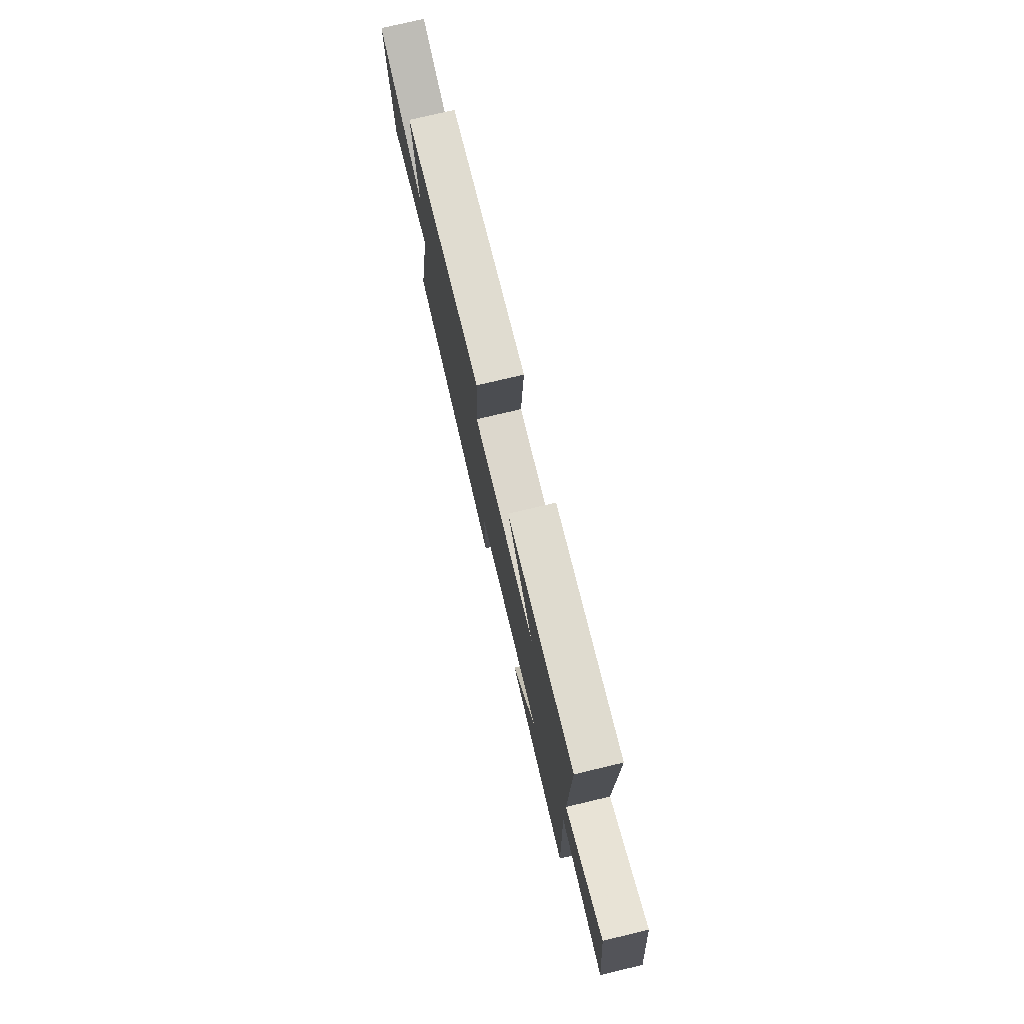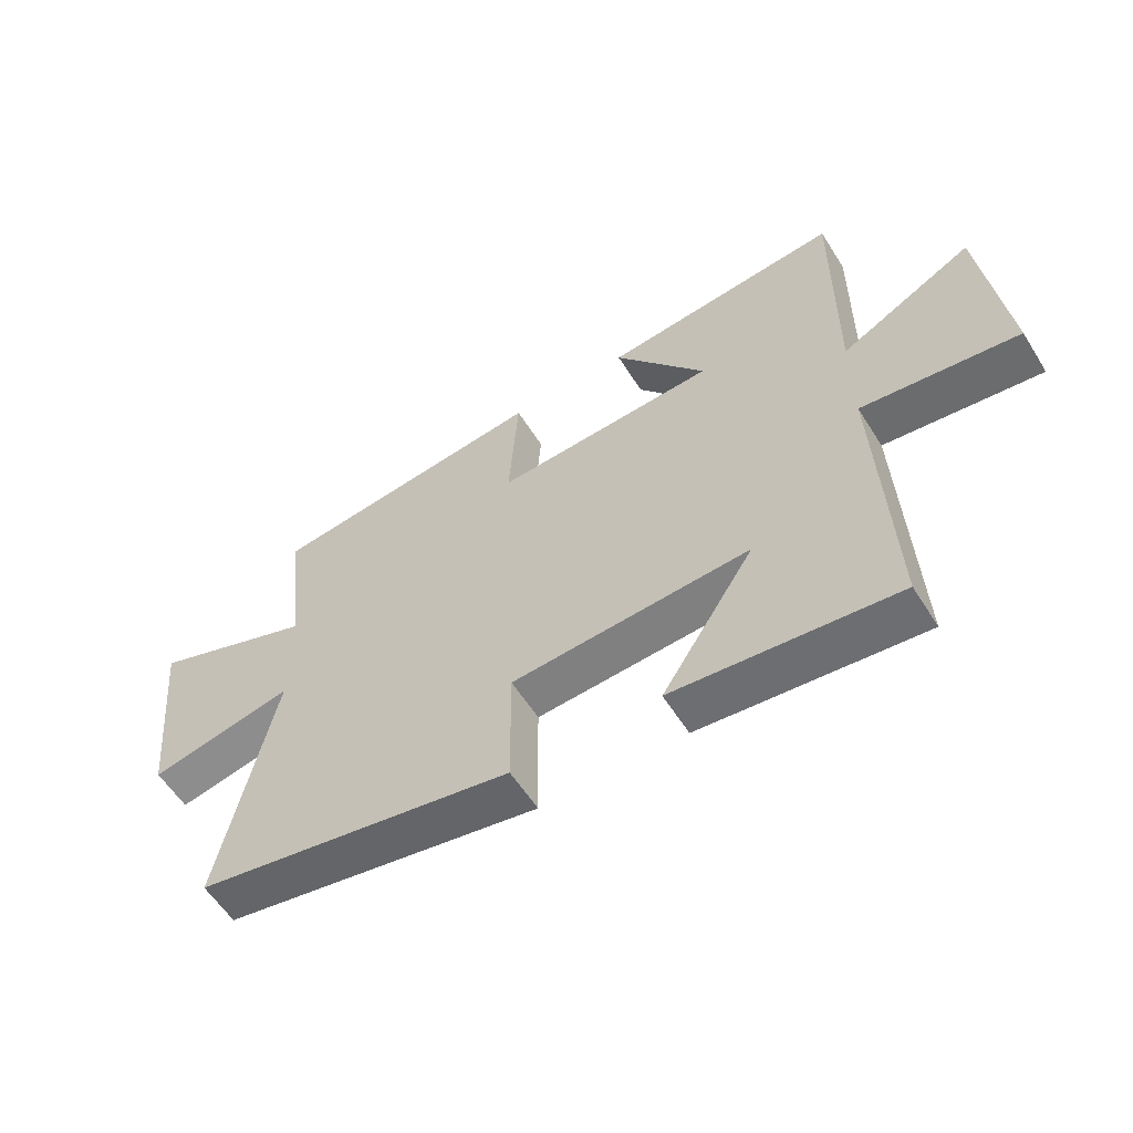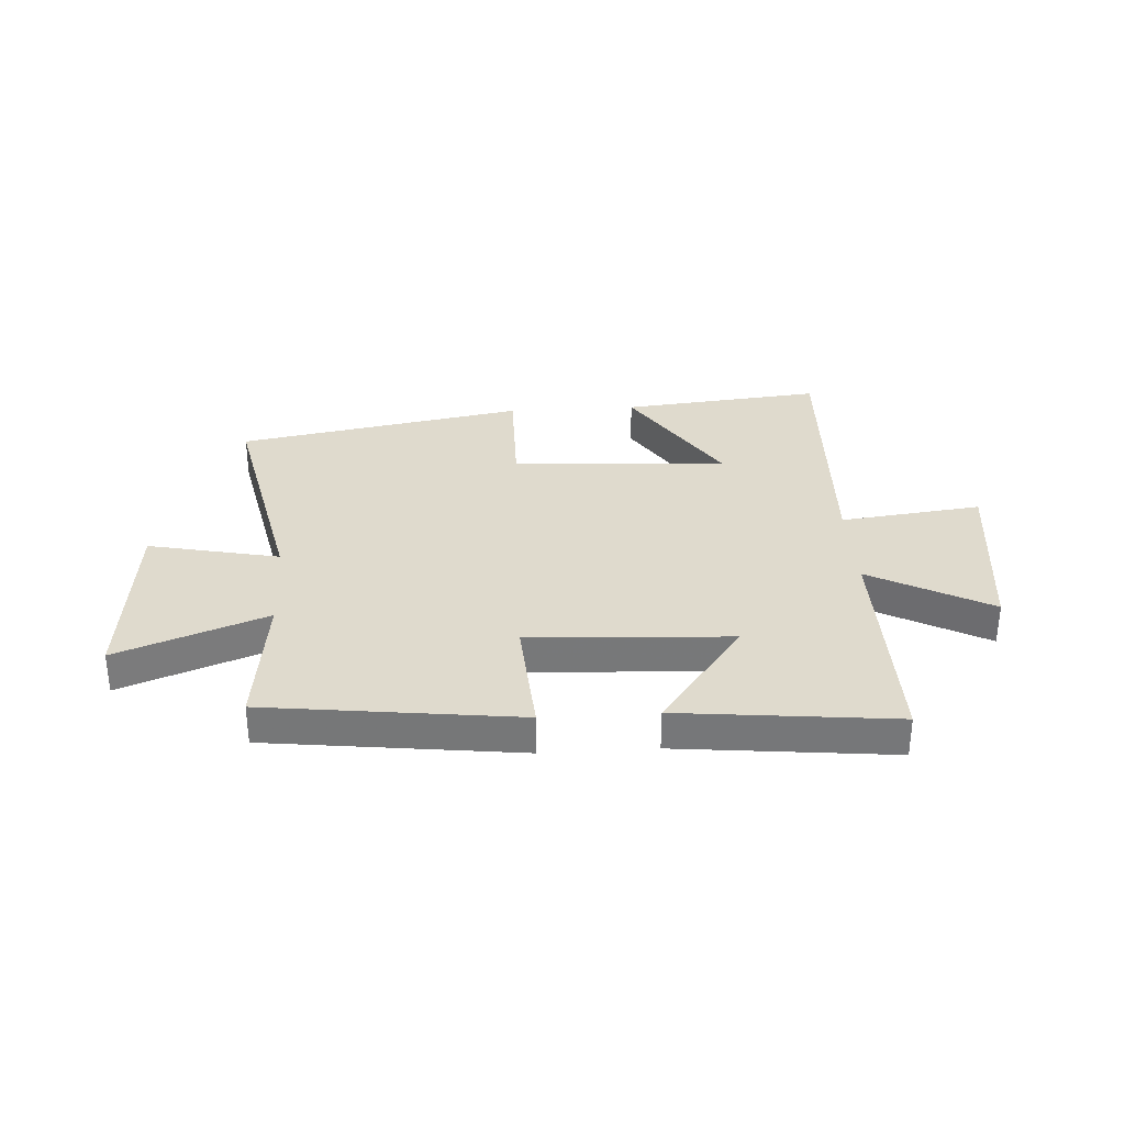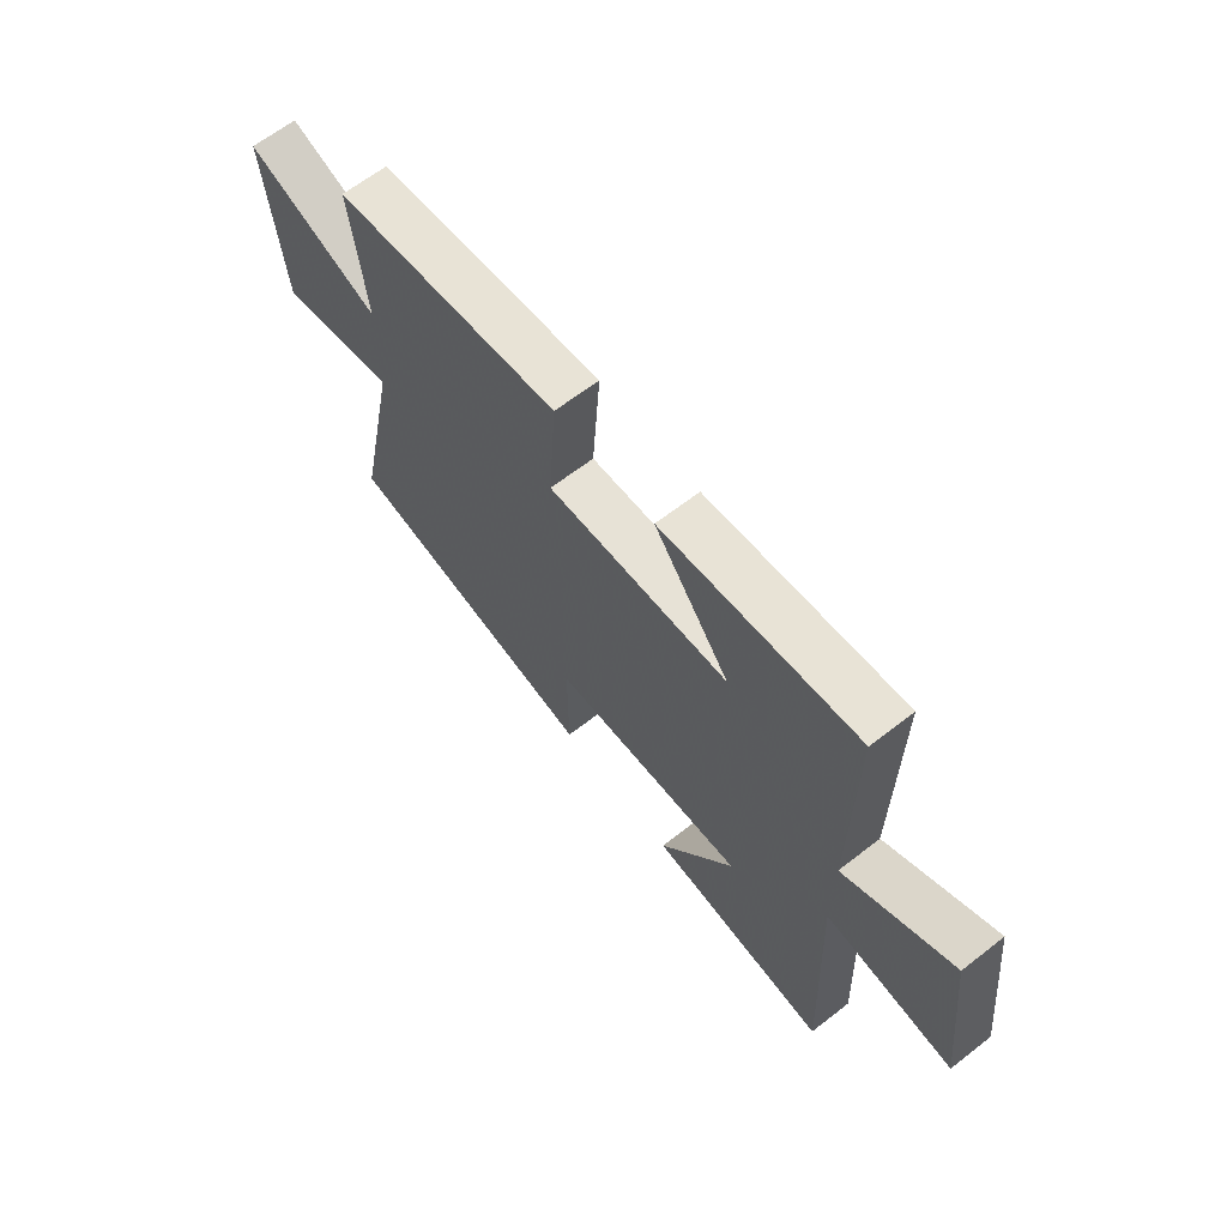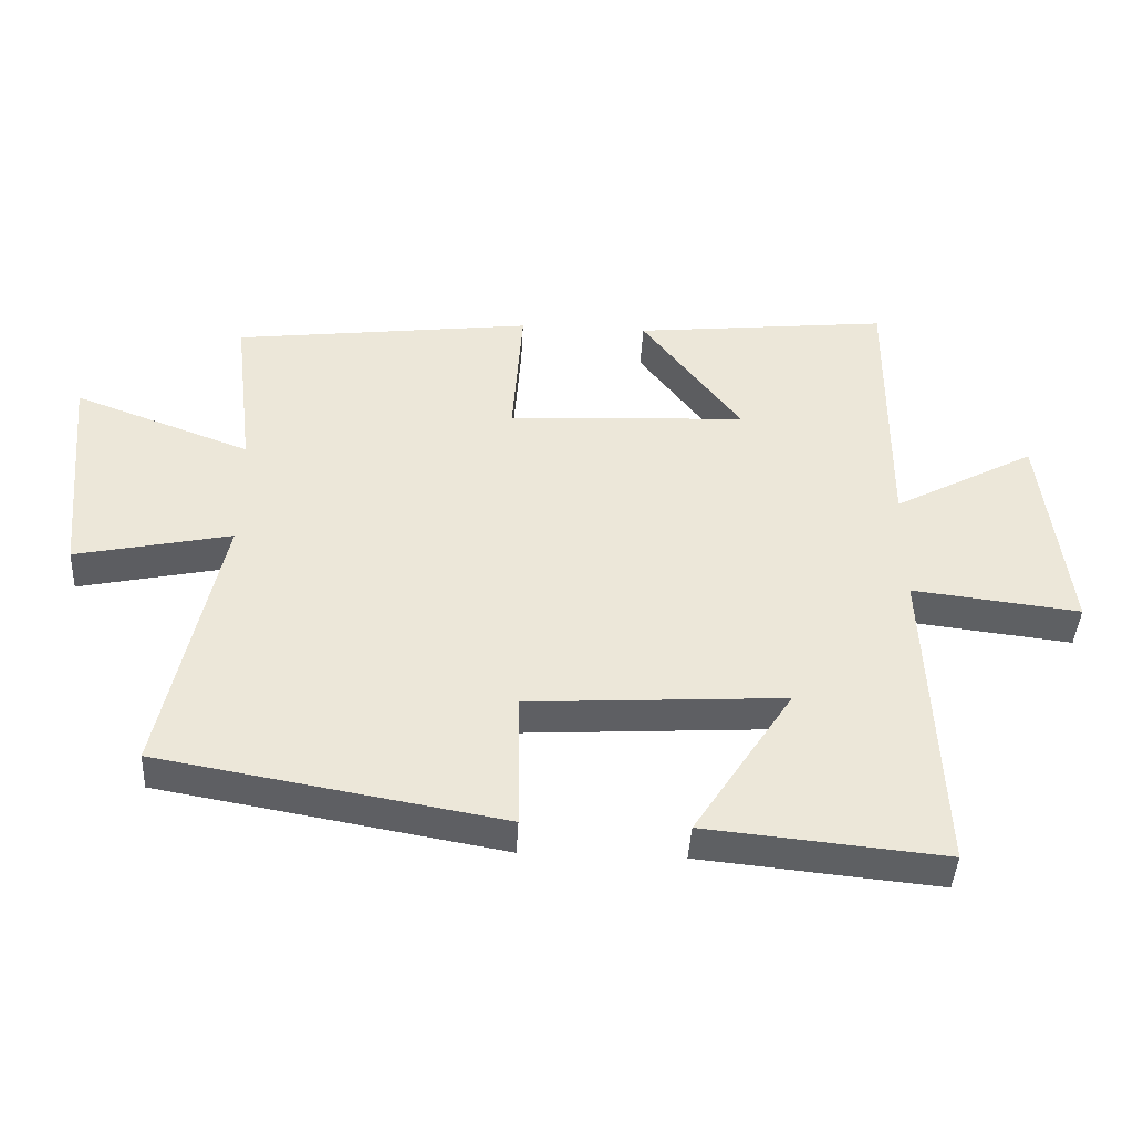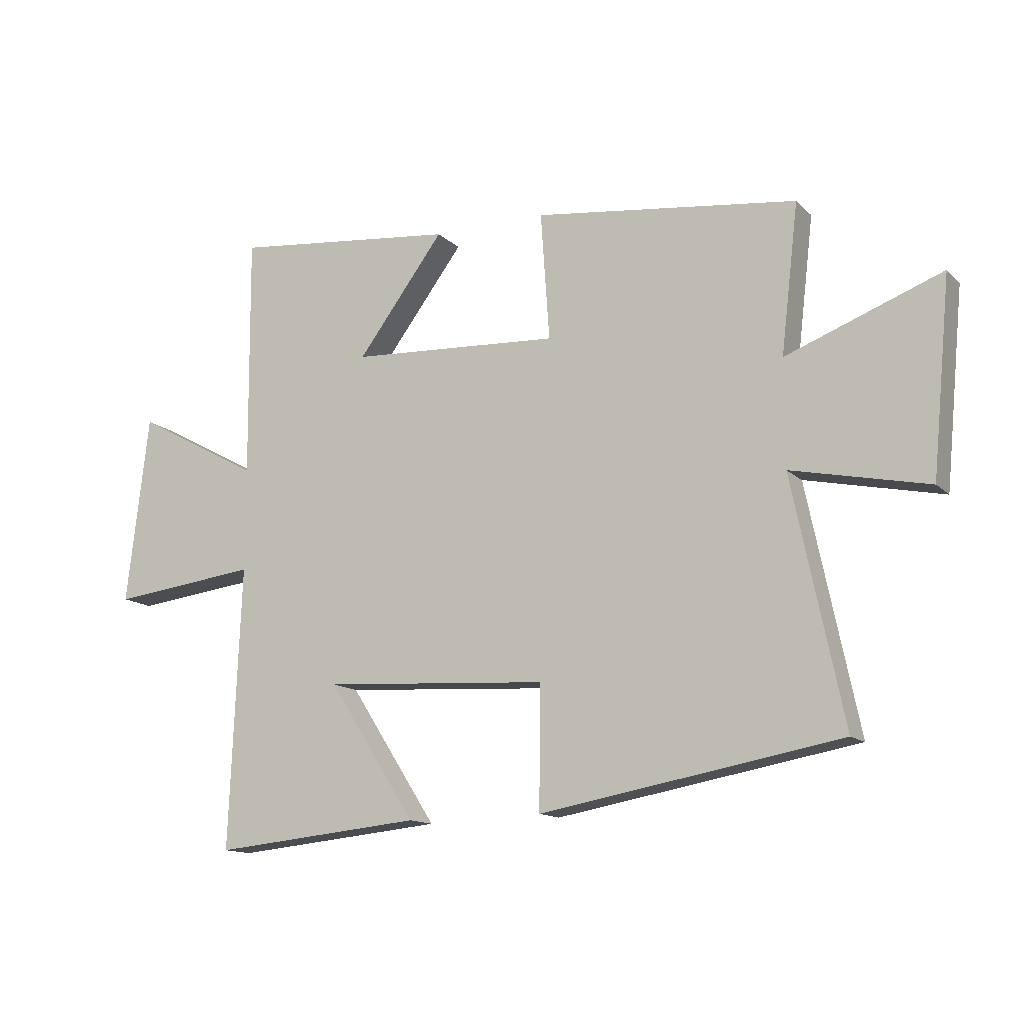
<metadata>
{"format":"obj","ext":"obj","renderer":"f3d","projection":"perspective","resolution":1024,"background":"white","views":[{"elev":75.8,"azim":76.6,"up":"+Z"},{"elev":-57.9,"azim":31.9,"up":"+Z"},{"elev":32.6,"azim":-3.6,"up":"+Y"},{"elev":64.5,"azim":51.9,"up":"+Z"},{"elev":-42.8,"azim":-3.1,"up":"+Z"},{"elev":-13.4,"azim":-152.7,"up":"+Z"}]}
</metadata>
<code>
v 0.503 0.07 0.541
v 0.5 0.07 0.126
v 0.715 0.07 0.242
v 0.753 0.07 -0.082
v 0.5 0.07 -0.052
v 0.52 0.07 -0.535
v 0.161 0.07 -0.5
v 0.311 0.07 -0.267
v -0.075 0.07 -0.291
v -0.073 0.07 -0.5
v -0.587 0.07 -0.409
v -0.5 0.07 0.008
v -0.734 0.07 -0.042
v -0.766 0.07 0.29
v -0.5 0.07 0.19
v -0.53 0.07 0.444
v -0.079 0.07 0.5
v -0.094 0.07 0.281
v 0.266 0.07 0.301
v 0.117 0.07 0.5
v 0.503 0 0.541
v 0.5 0 0.126
v 0.715 0 0.242
v 0.753 0 -0.082
v 0.5 0 -0.052
v 0.52 0 -0.535
v 0.161 0 -0.5
v 0.311 0 -0.267
v -0.075 0 -0.291
v -0.073 0 -0.5
v -0.587 0 -0.409
v -0.5 0 0.008
v -0.734 0 -0.042
v -0.766 0 0.29
v -0.5 0 0.19
v -0.53 0 0.444
v -0.079 0 0.5
v -0.094 0 0.281
v 0.266 0 0.301
v 0.117 0 0.5
f 19 20 1 2
f 18 19 2
f 15 16 17 18
f 15 18 2
f 12 13 14 15
f 12 15 2
f 9 10 11 12
f 8 9 12 2
f 5 6 7 8
f 5 8 2 3
f 3 4 5
f 22 21 40 39
f 22 39 38
f 38 37 36 35
f 22 38 35
f 35 34 33 32
f 22 35 32
f 32 31 30 29
f 22 32 29 28
f 28 27 26 25
f 23 22 28 25
f 25 24 23
f 1 21 22 2
f 2 22 23 3
f 3 23 24 4
f 4 24 25 5
f 5 25 26 6
f 6 26 27 7
f 7 27 28 8
f 8 28 29 9
f 9 29 30 10
f 10 30 31 11
f 11 31 32 12
f 12 32 33 13
f 13 33 34 14
f 14 34 35 15
f 15 35 36 16
f 16 36 37 17
f 17 37 38 18
f 18 38 39 19
f 19 39 40 20
f 20 40 21 1

</code>
